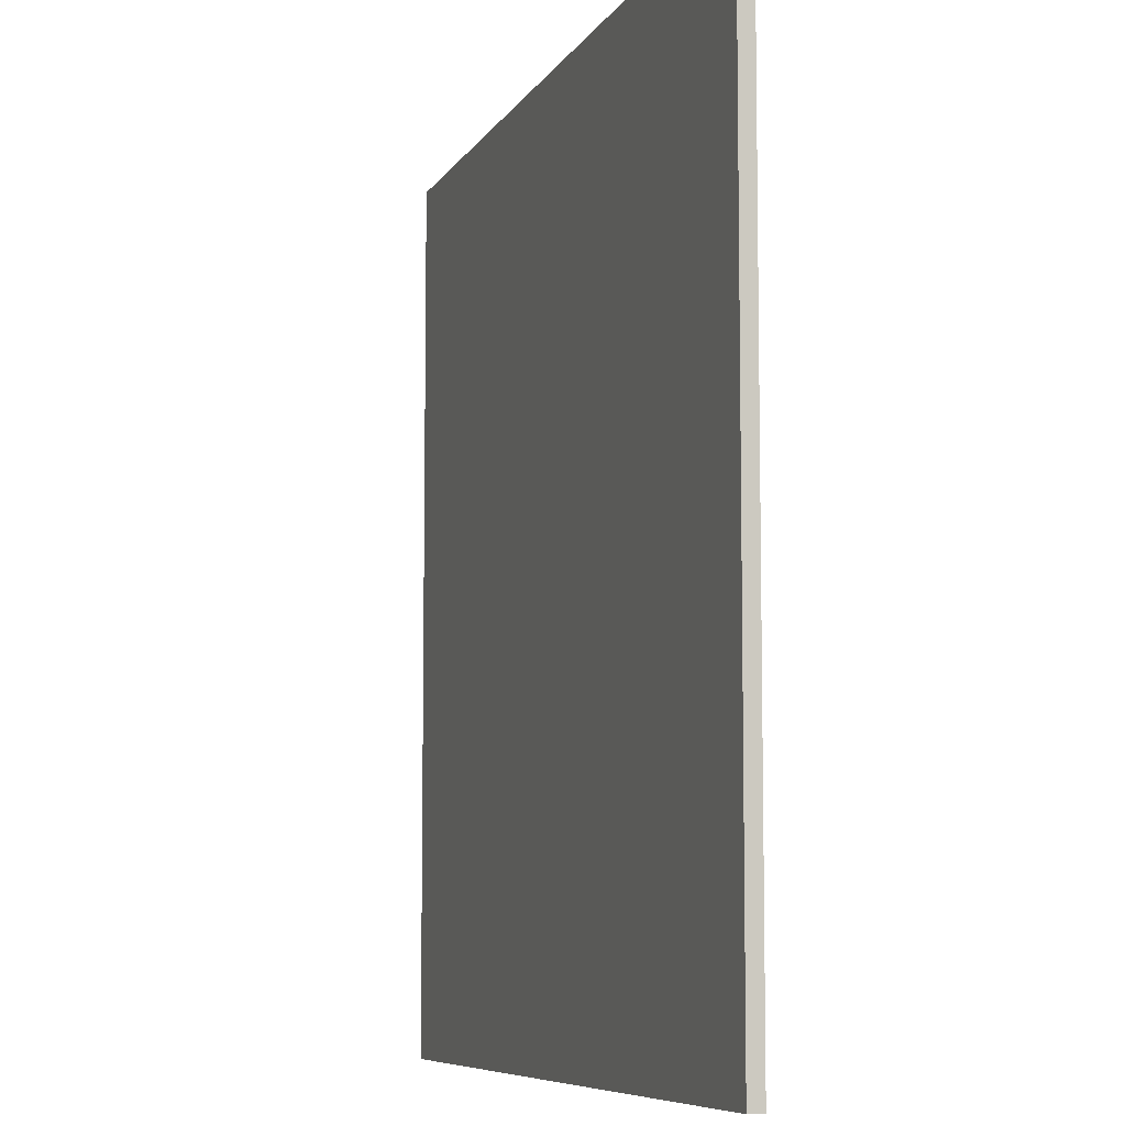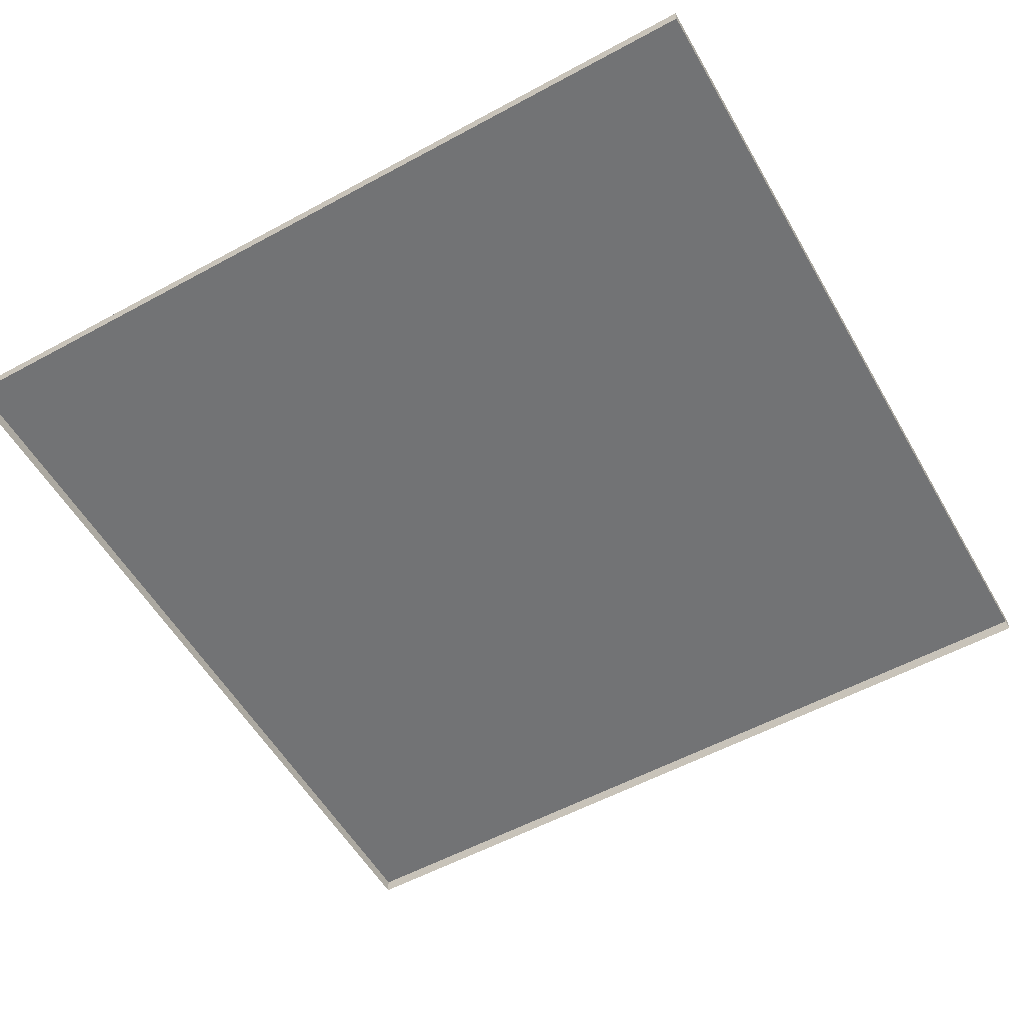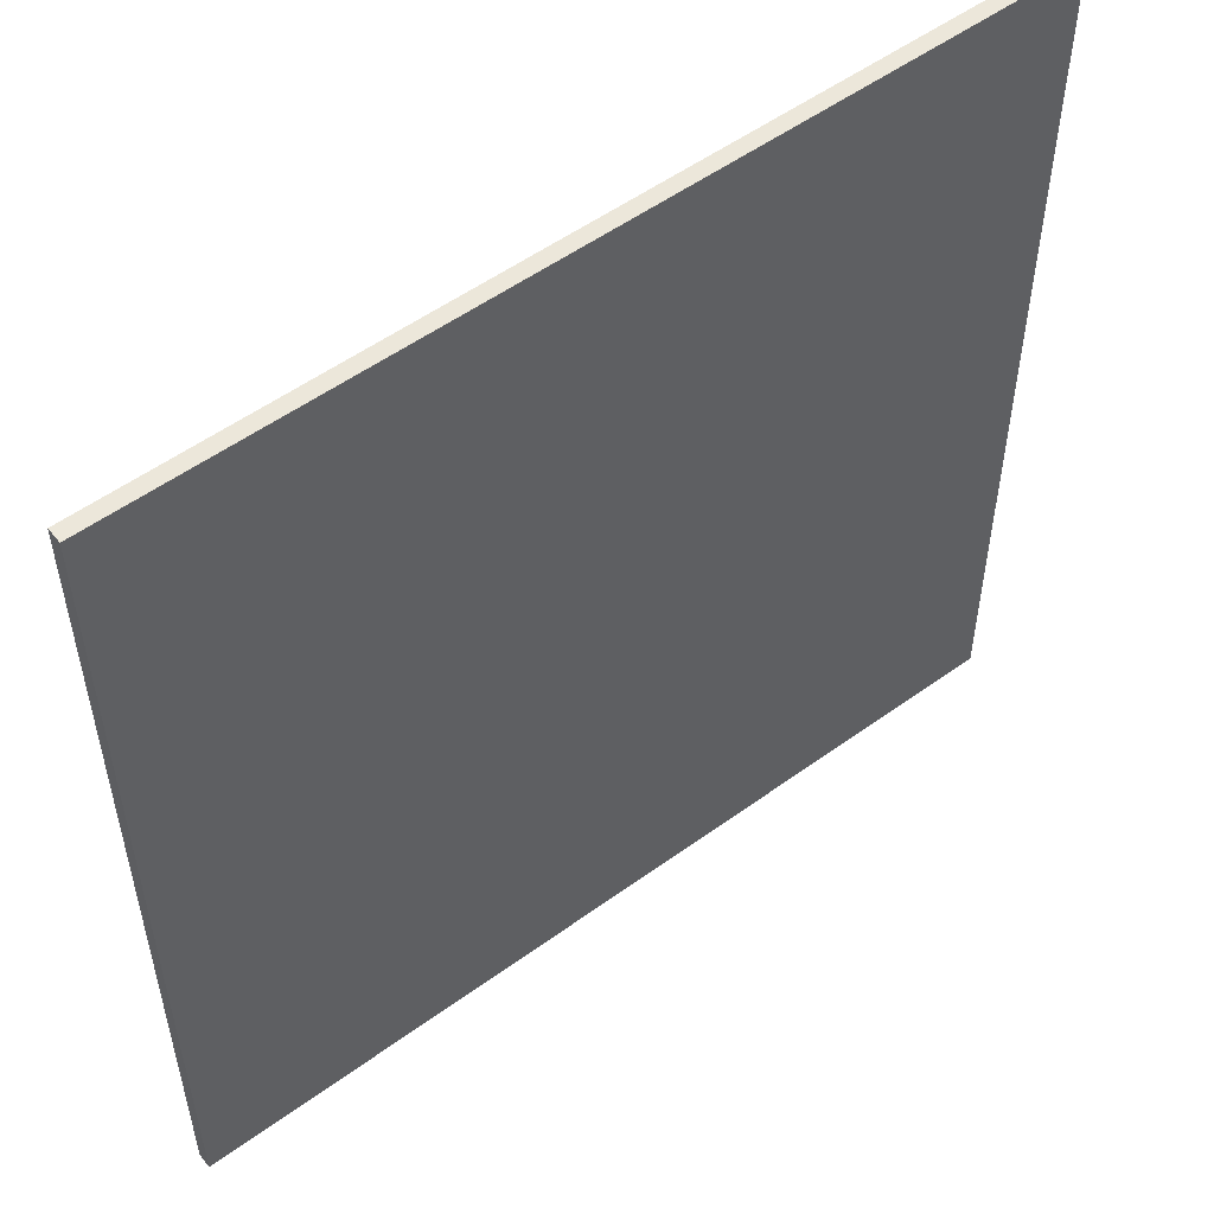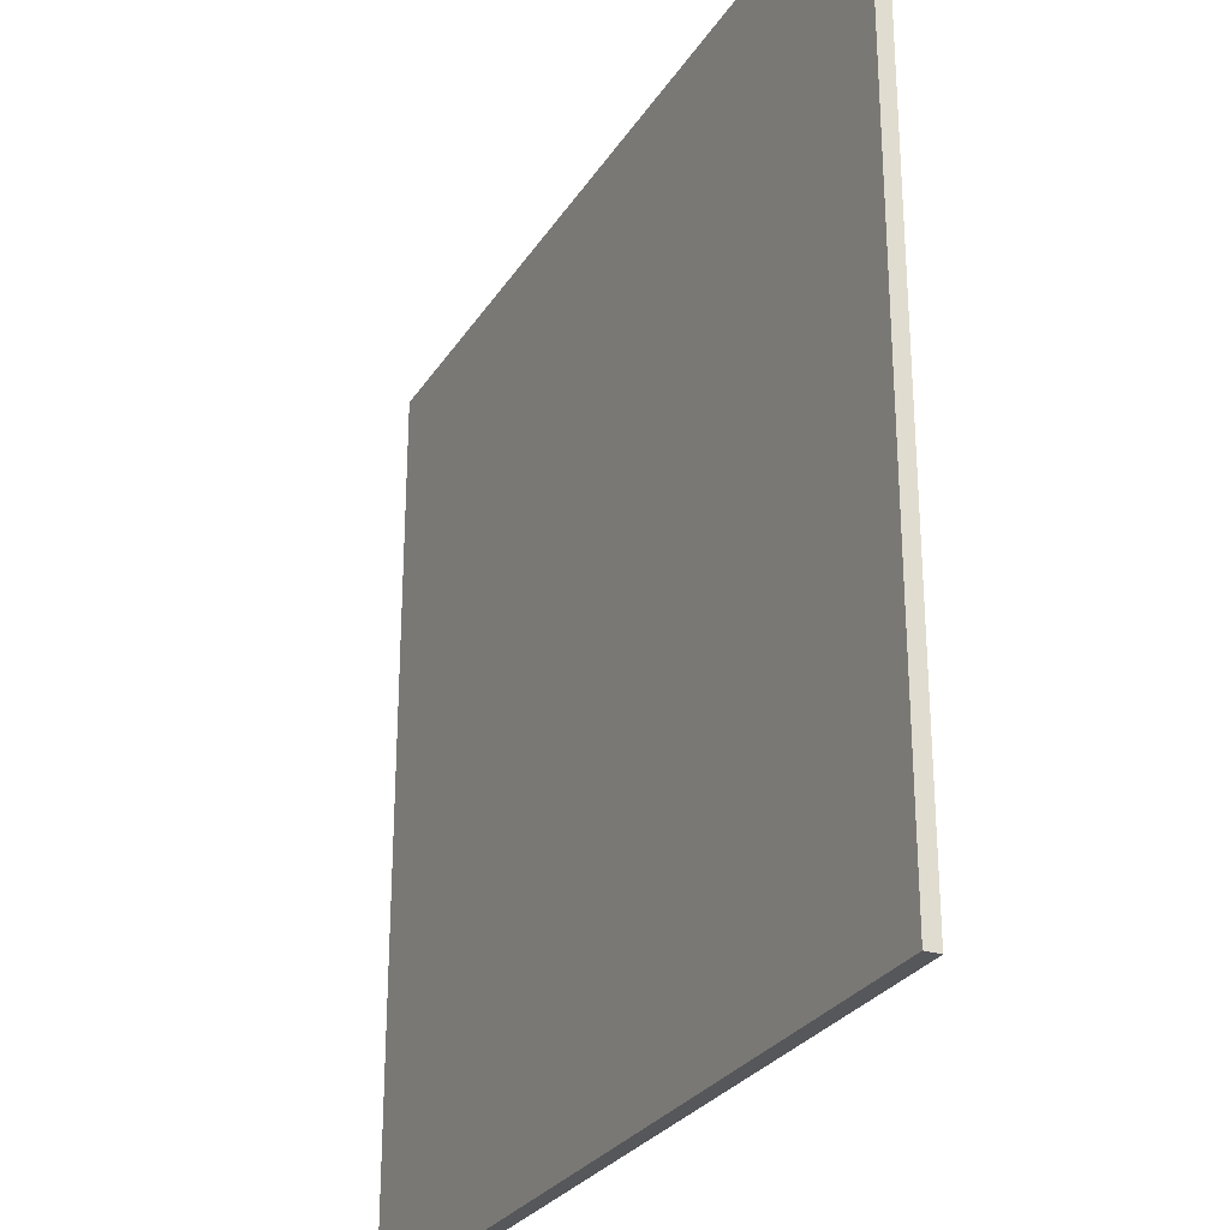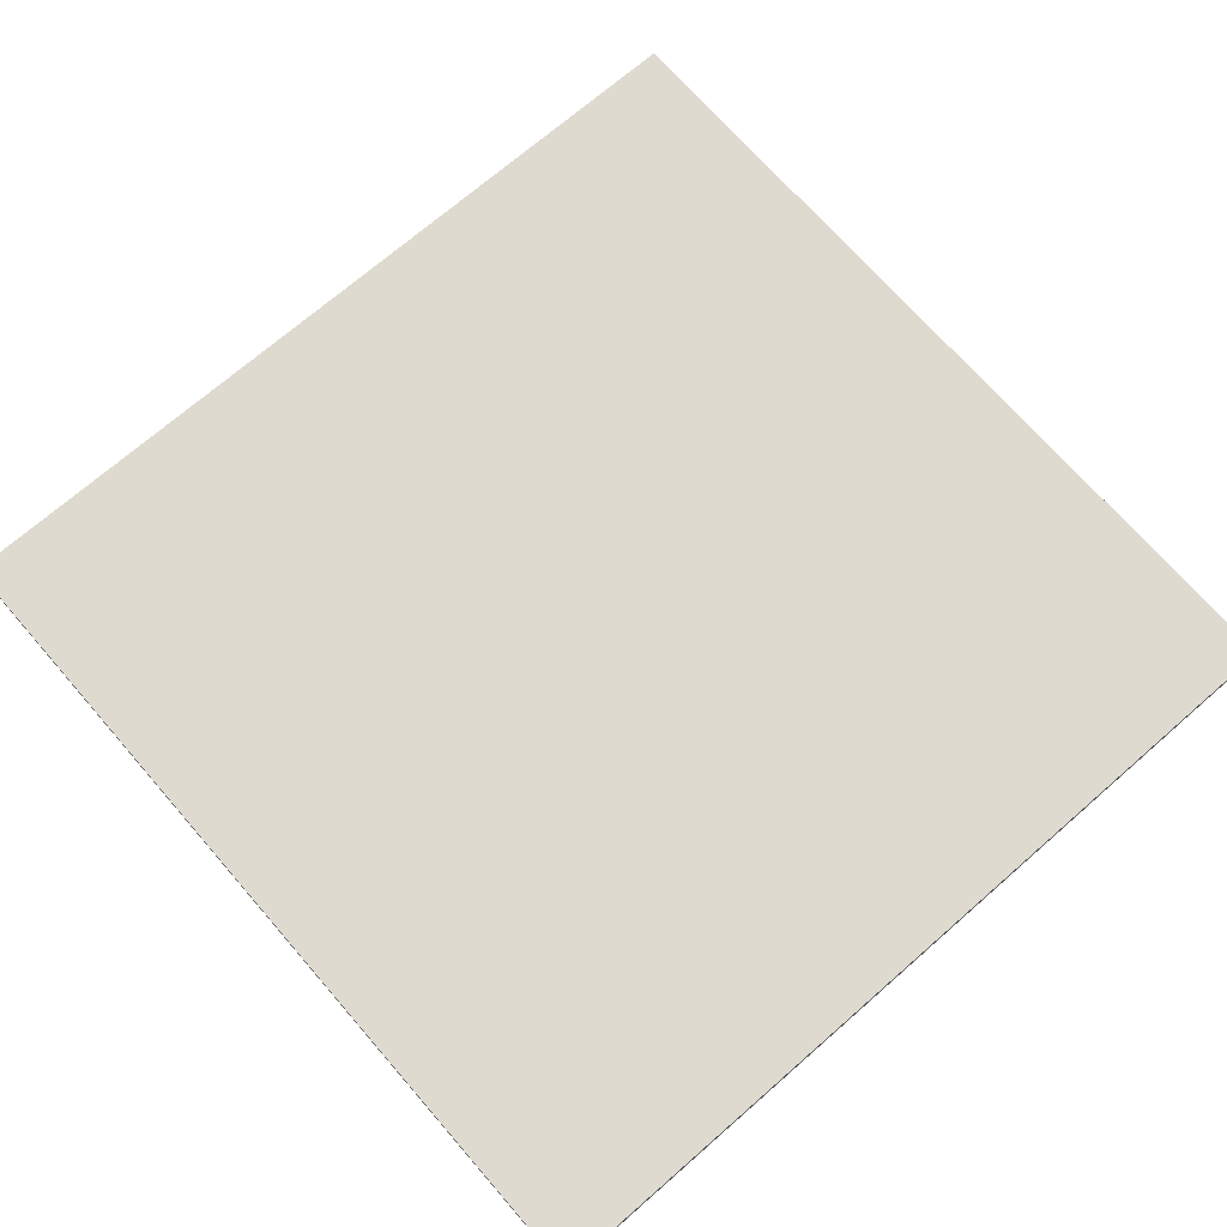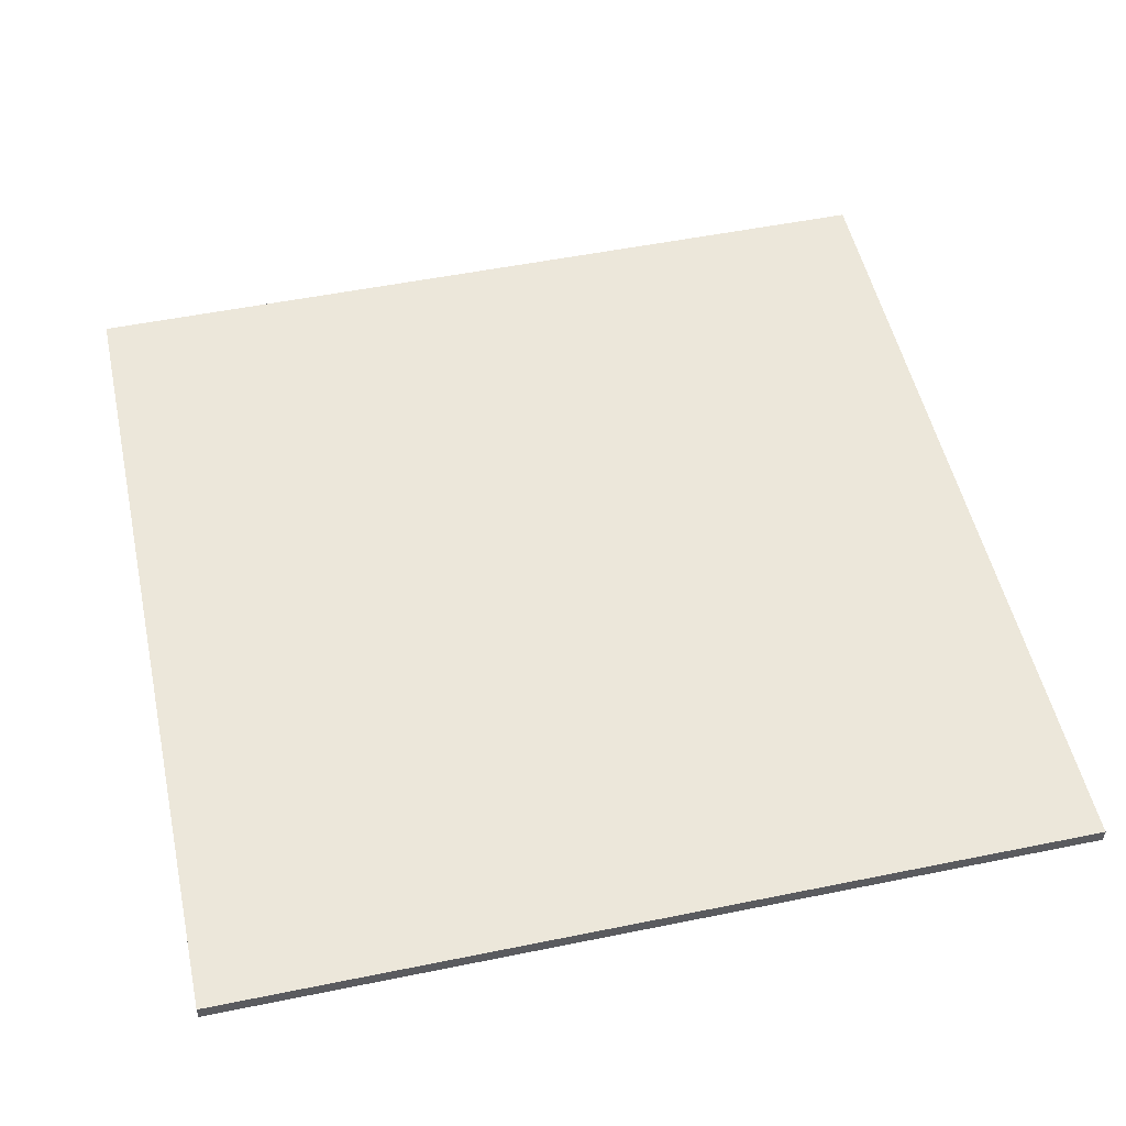
<metadata>
{"format":"obj","ext":"obj","renderer":"f3d","projection":"perspective","resolution":1024,"background":"white","views":[{"elev":-7.5,"azim":-107.7,"up":"+Z"},{"elev":-55.9,"azim":29.7,"up":"+Y"},{"elev":53.5,"azim":142.2,"up":"+Z"},{"elev":-27.8,"azim":-116.0,"up":"+Z"},{"elev":70.9,"azim":138.9,"up":"+Y"},{"elev":52.0,"azim":167.6,"up":"+Y"}]}
</metadata>
<code>
v 3 -5.016e-06 1.532e-06
v 4.971e-06 0.05 1.35e-06
v 4.971e-06 -4.799e-06 1.353e-06
v 3 0.04999 1.53e-06
v 3 -5.32e-06 3
v 4.584e-06 0.04999 3
v 3 0.04999 3
v 4.584e-06 -5.32e-06 3
v 4.584e-06 -5.32e-06 3
v 4.971e-06 0.05 1.35e-06
v 4.584e-06 0.04999 3
v 4.971e-06 -4.799e-06 1.353e-06
v 3 0.04999 3
v 3 -5.016e-06 1.532e-06
v 3 -5.32e-06 3
v 3 0.04999 1.53e-06
v 4.584e-06 0.04999 3
v 3 0.04999 1.53e-06
v 3 0.04999 3
v 4.971e-06 0.05 1.35e-06
g floor_3x3m_14_10675_51
f 1 3 2
f 2 4 1
f 5 7 6
f 6 8 5
f 9 11 10
f 10 12 9
f 13 15 14
f 14 16 13
f 17 19 18
f 18 20 17

</code>
